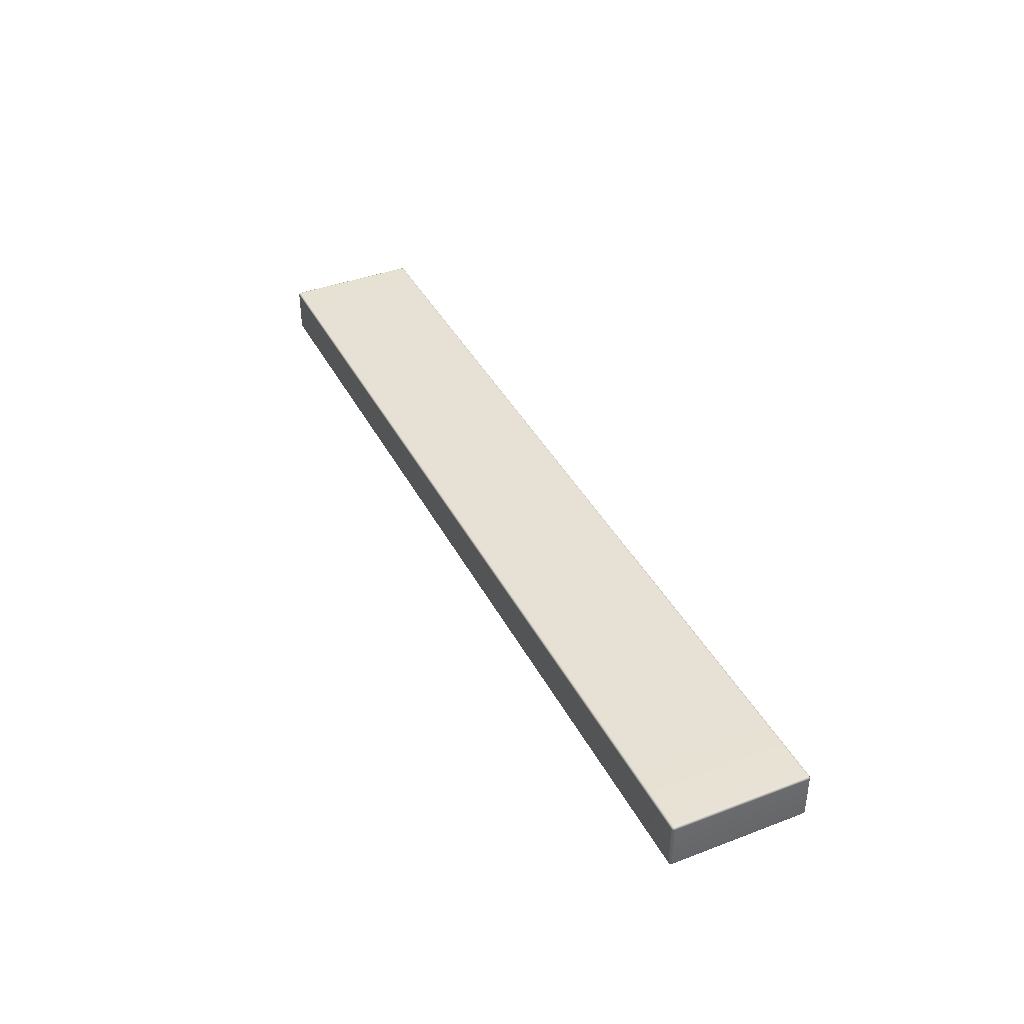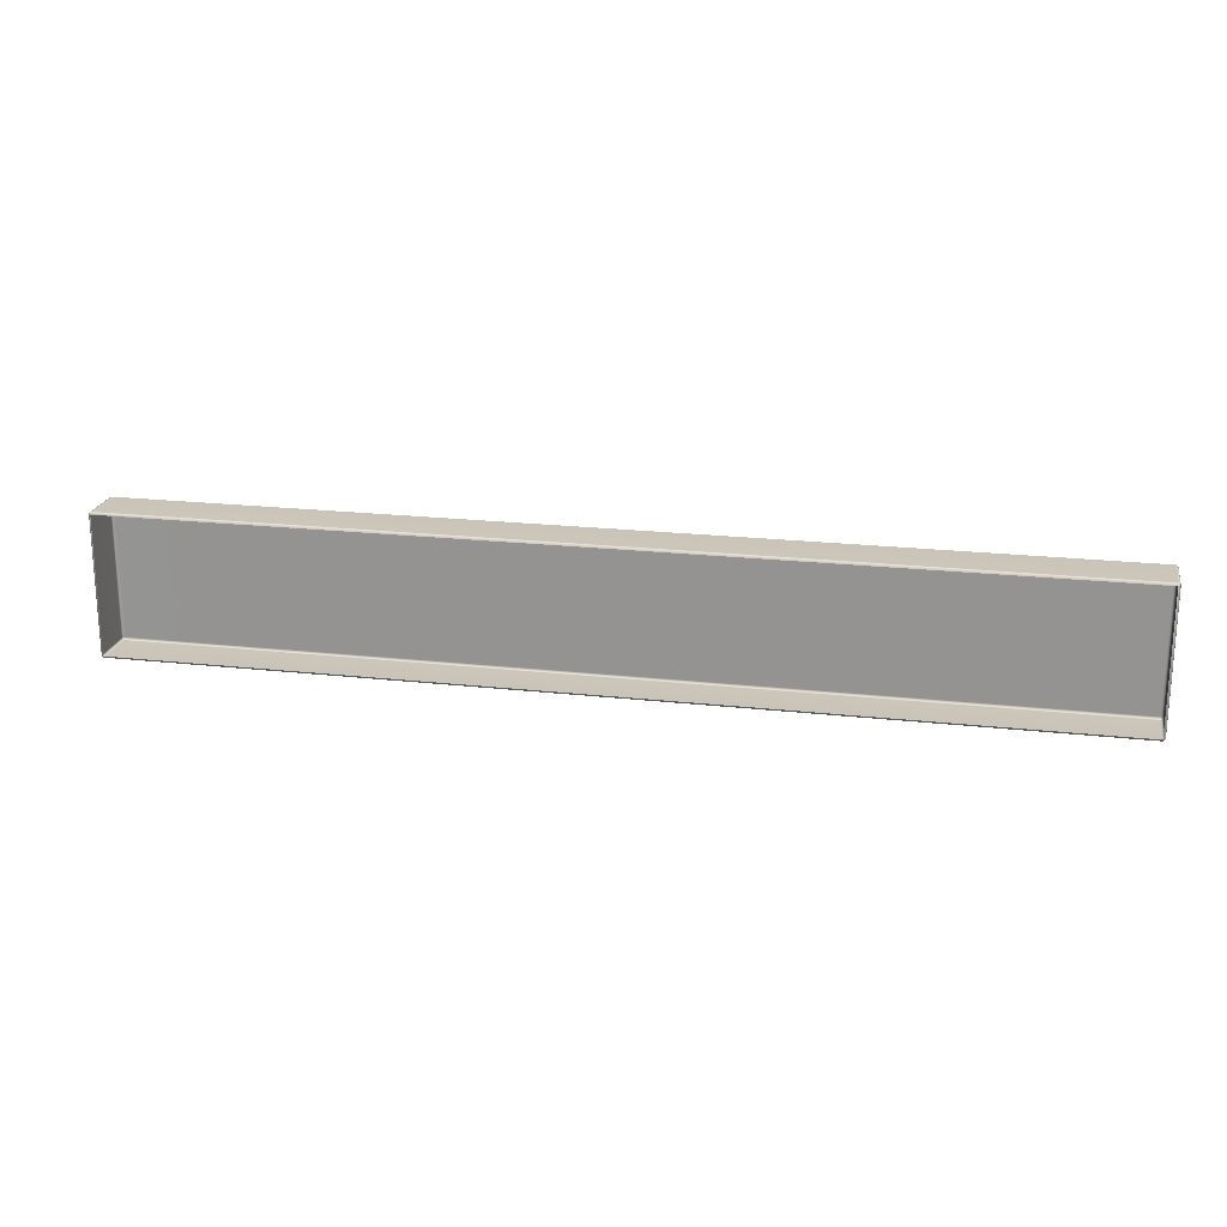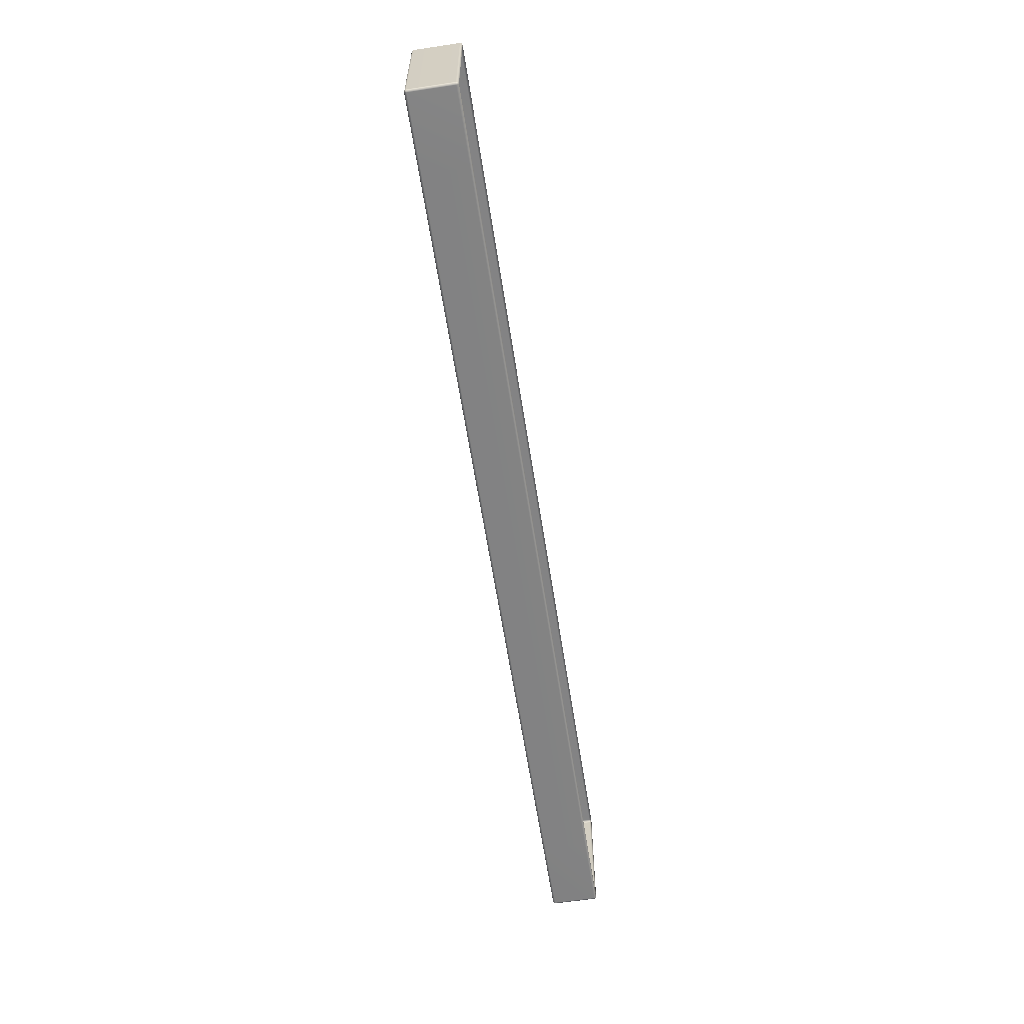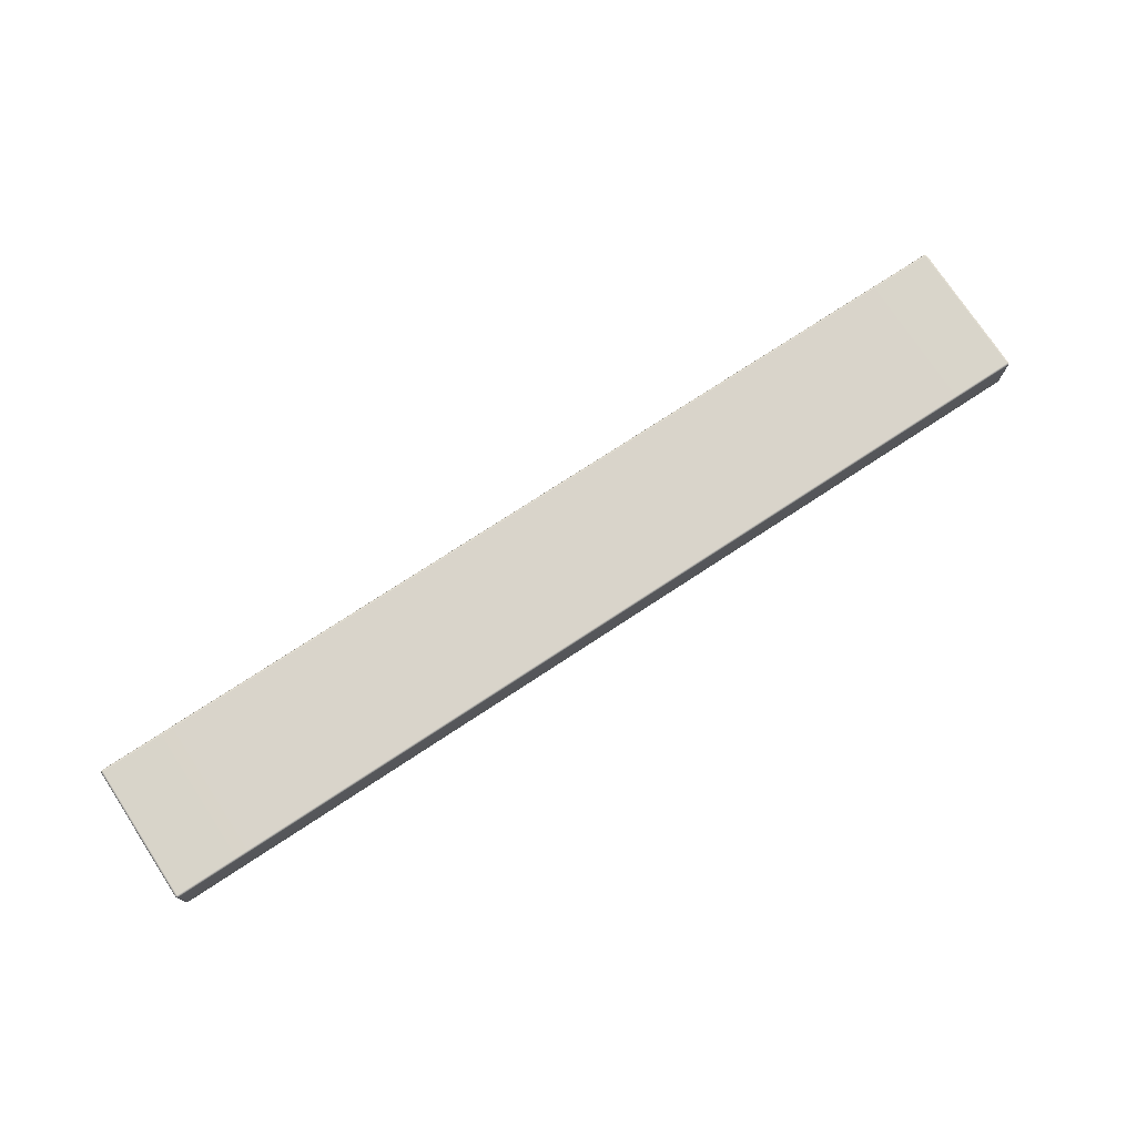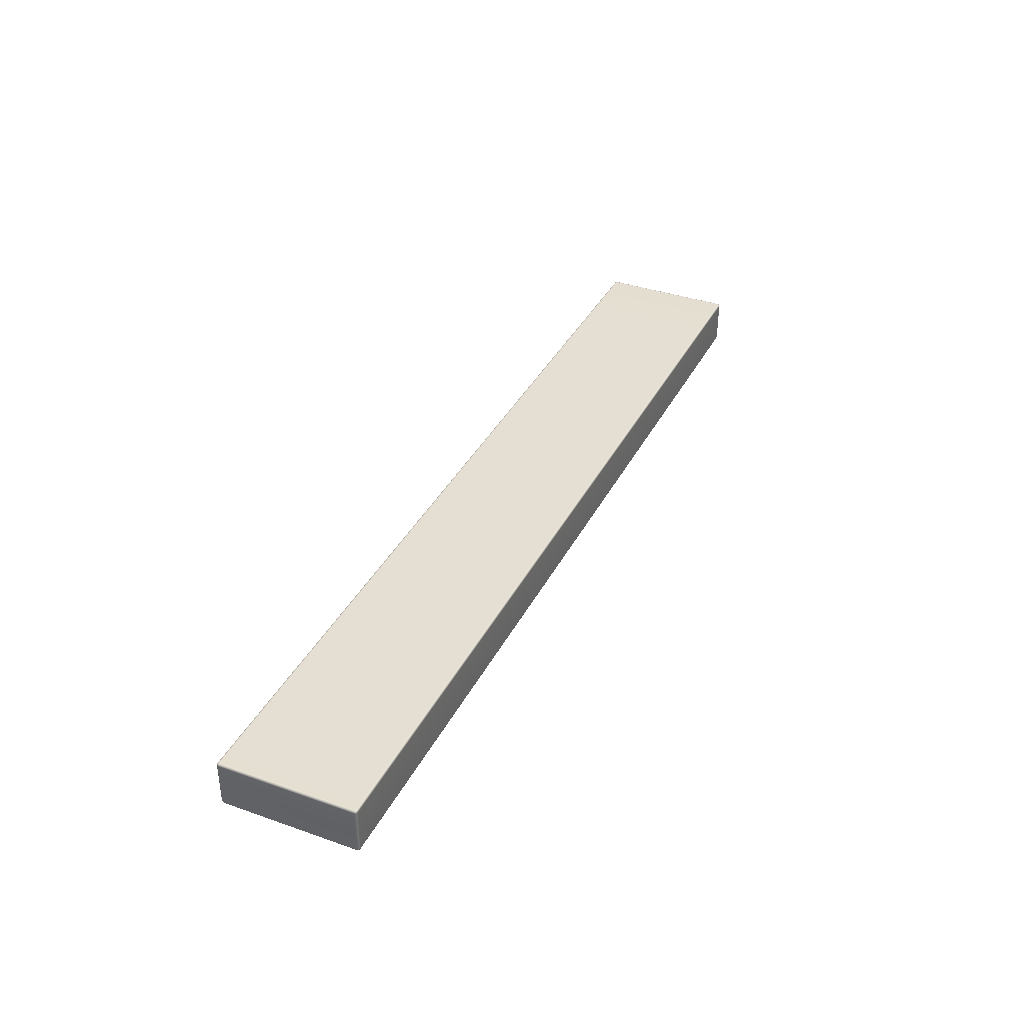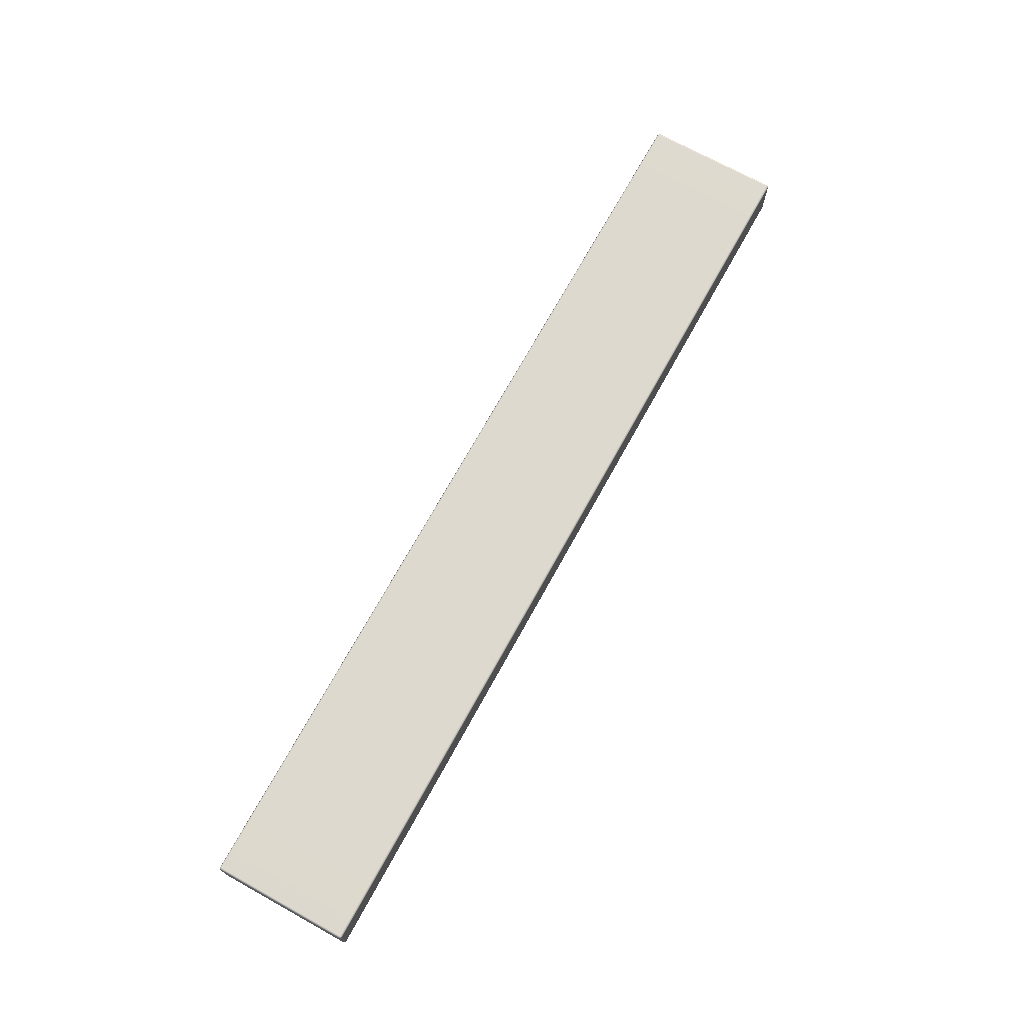
<metadata>
{"format":"obj","ext":"obj","renderer":"f3d","projection":"perspective","resolution":1024,"background":"white","views":[{"elev":39.5,"azim":-115.2,"up":"+Y"},{"elev":20.6,"azim":11.5,"up":"+Z"},{"elev":-61.1,"azim":-81.3,"up":"+Z"},{"elev":75.0,"azim":-33.3,"up":"+Y"},{"elev":36.8,"azim":114.5,"up":"+Y"},{"elev":71.5,"azim":118.9,"up":"+Y"}]}
</metadata>
<code>
g ENV_S06_FinishLine_Small_Line_MO
v -9.912 6.694 6.745
v -9.897 5.755 6.71
v -9.897 6.694 6.71
v -9.912 5.755 6.745
v -9.912 5.755 8.176
v -9.912 6.694 8.176
v -9.897 5.72 6.745
v -9.891 5.726 6.716
v -9.912 5.755 9.606
v -9.912 6.694 9.606
v -9.897 6.694 9.642
v -9.897 5.755 9.642
v -9.897 5.72 8.176
v -9.897 5.72 9.606
v -9.891 5.726 9.635
v -9.862 5.705 9.606
v -9.862 5.705 8.176
v -9.862 5.705 6.745
v -9.862 6.694 9.656
v -9.897 5.755 9.642
v -9.897 6.694 9.642
v -9.862 5.755 9.656
v -8.26 6.694 9.656
v -9.862 5.72 9.642
v -9.891 5.726 9.635
v -9.897 5.72 9.606
v -9.862 5.705 9.606
v -8.26 5.705 9.606
v -8.26 5.72 9.642
v 8.365 5.705 9.606
v -8.26 5.755 9.656
v 8.365 5.72 9.642
v 10.01 5.705 9.606
v 8.365 5.755 9.656
v 8.365 6.694 9.656
v 10.01 5.72 9.642
v 10.05 5.72 9.606
v 10.04 5.726 9.635
v 10.05 5.755 9.642
v 10.01 5.755 9.656
v 10.01 6.694 9.656
v 10.05 6.694 9.642
v 10.01 6.694 6.695
v 10.05 5.755 6.71
v 10.05 6.694 6.71
v 10.01 5.755 6.695
v 8.365 6.694 6.695
v 10.01 5.72 6.71
v 10.04 5.726 6.716
v 10.05 5.72 6.745
v 10.01 5.705 6.745
v 8.365 5.705 6.745
v 8.365 5.72 6.71
v -8.26 5.705 6.745
v 8.365 5.755 6.695
v -8.26 5.72 6.71
v -9.862 5.705 6.745
v -8.26 5.755 6.695
v -8.26 6.694 6.695
v -9.862 5.72 6.71
v -9.897 5.72 6.745
v -9.891 5.726 6.716
v -9.897 5.755 6.71
v -9.862 5.755 6.695
v -9.862 6.694 6.695
v -9.897 6.694 6.71
v 10.06 6.694 9.606
v 10.05 5.755 9.642
v 10.05 6.694 9.642
v 10.06 5.755 9.606
v 10.06 5.755 8.176
v 10.06 6.694 8.176
v 10.05 5.72 9.606
v 10.04 5.726 9.635
v 10.05 5.72 8.176
v 10.01 5.705 9.606
v 10.01 5.705 8.176
v 10.01 5.705 6.745
v 10.05 5.72 6.745
v 10.06 5.755 6.745
v 10.06 6.694 6.745
v 10.05 6.694 6.71
v 10.05 5.755 6.71
v 10.04 5.726 6.716
v -9.862 6.73 9.642
v -9.862 6.694 9.656
v -9.897 6.694 9.642
v -8.26 6.694 9.656
v -8.26 6.73 9.642
v 8.365 6.694 9.656
v 8.365 6.73 9.642
v 10.01 6.694 9.656
v 10.01 6.73 9.642
v 10.05 6.694 9.642
v -9.891 6.723 9.635
v -9.897 6.73 9.606
v -9.912 6.694 9.606
v -9.862 6.744 9.606
v -8.26 6.744 9.606
v -9.897 6.73 8.176
v -9.912 6.694 8.176
v 8.365 6.744 9.606
v -9.862 6.744 8.176
v -8.26 6.744 8.176
v -9.897 6.73 6.745
v -9.912 6.694 6.745
v -9.897 6.694 6.71
v -9.862 6.744 6.745
v -8.26 6.744 6.745
v -9.862 6.73 6.71
v -9.891 6.723 6.716
v -9.862 6.694 6.695
v -8.26 6.73 6.71
v -8.26 6.694 6.695
v 8.365 6.744 6.745
v 8.365 6.73 6.71
v 8.365 6.694 6.695
v 8.365 6.744 8.176
v 10.01 6.73 6.71
v 10.01 6.694 6.695
v 10.05 6.694 6.71
v 10.01 6.744 6.745
v 10.01 6.744 9.606
v 10.01 6.744 8.176
v 10.05 6.73 6.745
v 10.04 6.723 6.716
v 10.06 6.694 6.745
v 10.05 6.73 8.176
v 10.06 6.694 8.176
v 10.06 6.694 9.606
v 10.05 6.73 9.606
v 10.04 6.723 9.635
g ENV_S06_FinishLine_Small_Line_MO_0
f 3 2 1
f 2 4 1
f 4 5 1
f 5 6 1
f 7 4 2
f 8 7 2
f 5 9 6
f 9 10 6
f 10 9 11
f 9 12 11
f 5 4 13
f 4 7 13
f 5 13 9
f 12 9 14
f 13 14 9
f 15 12 14
f 16 14 13
f 17 16 13
f 17 13 7
f 18 17 7
f 21 20 19
f 20 22 19
f 23 19 22
f 24 22 20
f 25 24 20
f 25 26 24
f 26 27 24
f 24 27 28
f 29 24 28
f 22 24 29
f 29 28 30
f 31 23 22
f 31 22 29
f 32 29 30
f 31 29 32
f 32 30 33
f 31 34 23
f 34 31 32
f 34 35 23
f 36 32 33
f 34 32 36
f 36 33 37
f 38 36 37
f 38 39 36
f 34 40 35
f 40 34 36
f 39 40 36
f 40 41 35
f 40 39 42
f 41 40 42
f 45 44 43
f 44 46 43
f 47 43 46
f 48 46 44
f 49 48 44
f 49 50 48
f 50 51 48
f 51 52 48
f 52 53 48
f 48 53 46
f 52 54 53
f 55 47 46
f 53 55 46
f 54 56 53
f 53 56 55
f 54 57 56
f 55 58 47
f 56 58 55
f 58 59 47
f 57 60 56
f 56 60 58
f 60 57 61
f 62 60 61
f 62 63 60
f 58 64 59
f 60 64 58
f 63 64 60
f 64 65 59
f 64 63 66
f 65 64 66
f 69 68 67
f 68 70 67
f 67 70 71
f 72 67 71
f 73 70 68
f 74 73 68
f 70 73 75
f 71 70 75
f 75 73 76
f 77 75 76
f 77 78 75
f 78 79 75
f 71 75 79
f 72 71 80
f 80 71 79
f 81 72 80
f 81 80 82
f 80 83 82
f 83 80 79
f 84 83 79
g ENV_S06_FinishLine_Small_Line_MO_1
f 87 86 85
f 85 86 88
f 89 85 88
f 89 88 90
f 91 89 90
f 91 90 92
f 93 91 92
f 93 92 94
f 95 87 85
f 95 96 87
f 95 85 96
f 96 97 87
f 98 85 89
f 85 98 96
f 99 89 91
f 99 98 89
f 97 96 100
f 101 97 100
f 102 99 91
f 102 91 93
f 96 98 103
f 100 96 103
f 98 99 104
f 104 99 102
f 103 98 104
f 101 100 105
f 106 101 105
f 107 106 105
f 100 103 108
f 105 100 108
f 108 103 109
f 103 104 109
f 105 108 110
f 110 108 109
f 111 107 105
f 111 105 110
f 111 110 107
f 110 112 107
f 112 110 113
f 113 110 109
f 114 112 113
f 115 109 104
f 113 109 115
f 114 113 116
f 116 113 115
f 117 114 116
f 118 115 104
f 118 104 102
f 117 116 119
f 120 117 119
f 121 120 119
f 116 115 122
f 122 115 118
f 119 116 122
f 118 102 123
f 123 102 93
f 124 122 118
f 124 118 123
f 119 122 125
f 122 124 125
f 126 121 119
f 126 119 125
f 126 125 121
f 125 127 121
f 124 128 125
f 127 125 128
f 124 123 128
f 129 127 128
f 129 128 130
f 123 131 128
f 128 131 130
f 131 123 93
f 94 130 131
f 132 93 94
f 132 94 131
f 132 131 93

</code>
